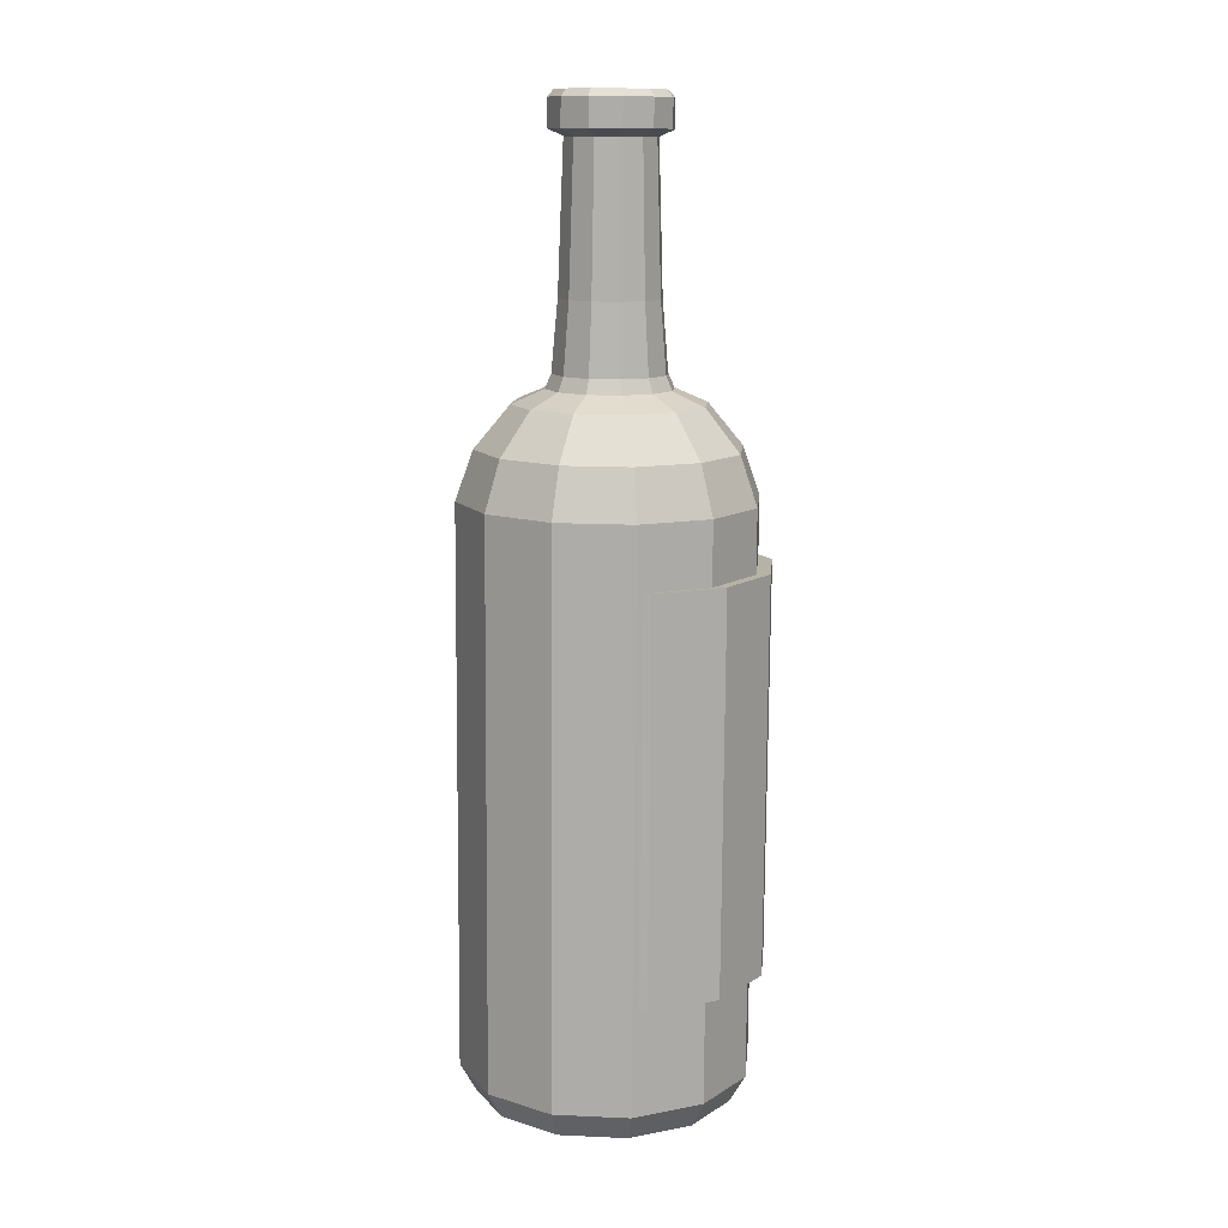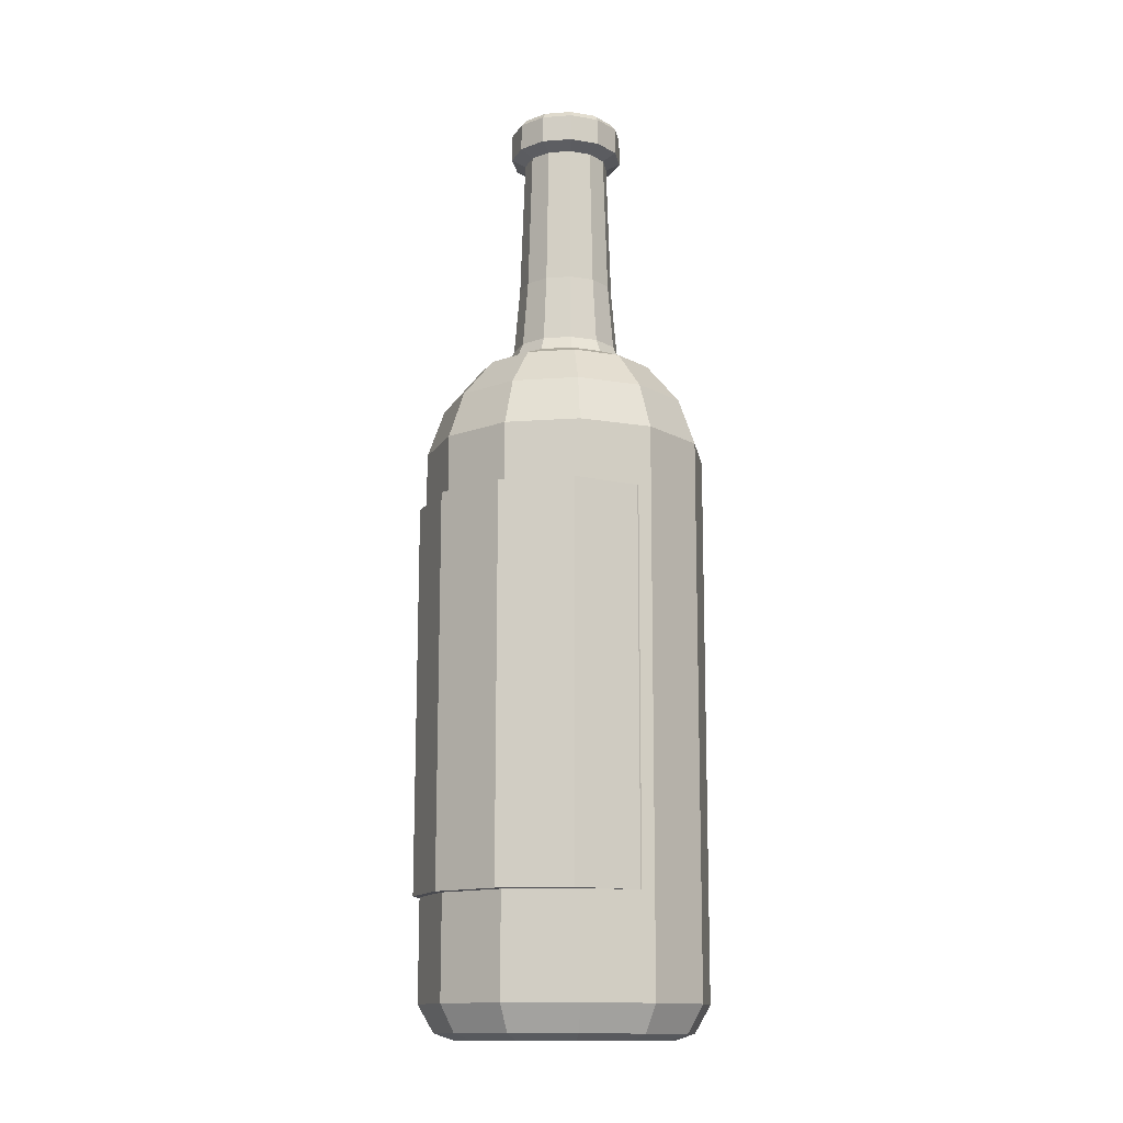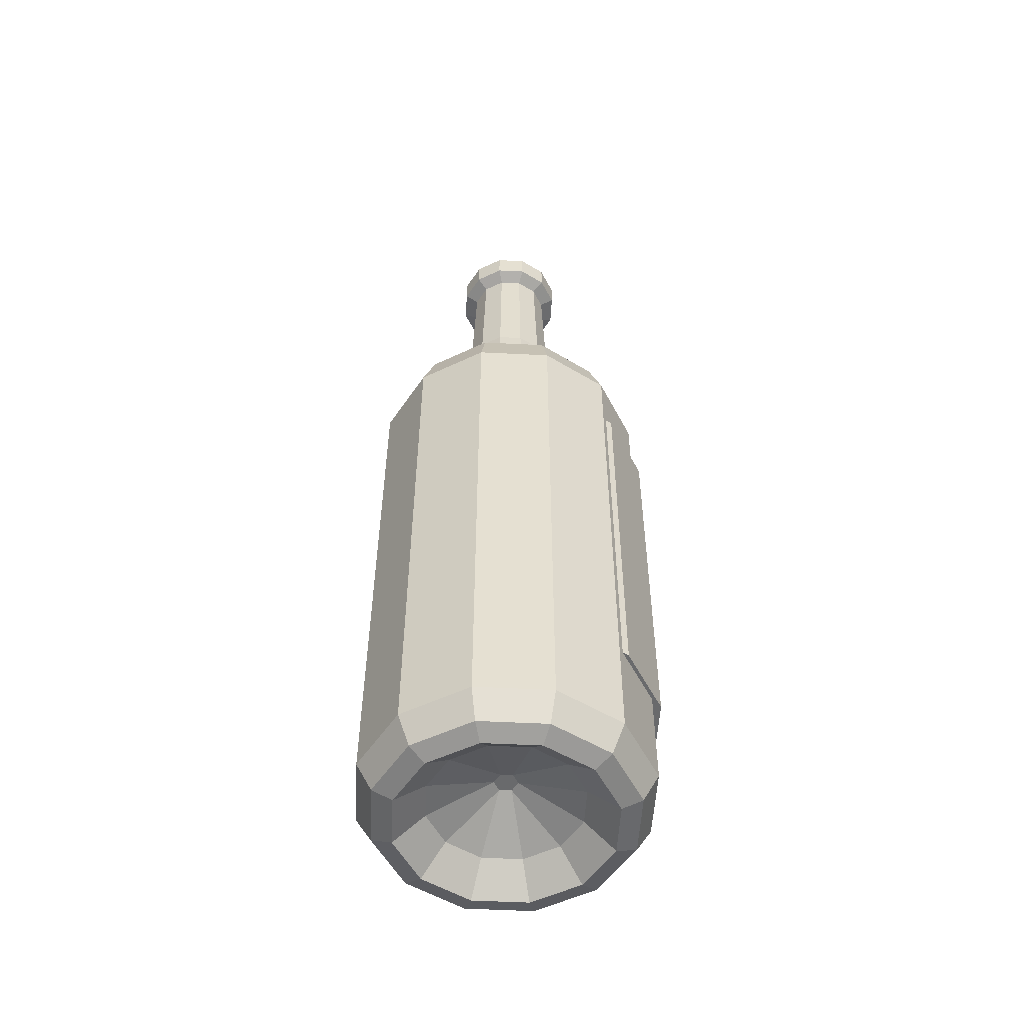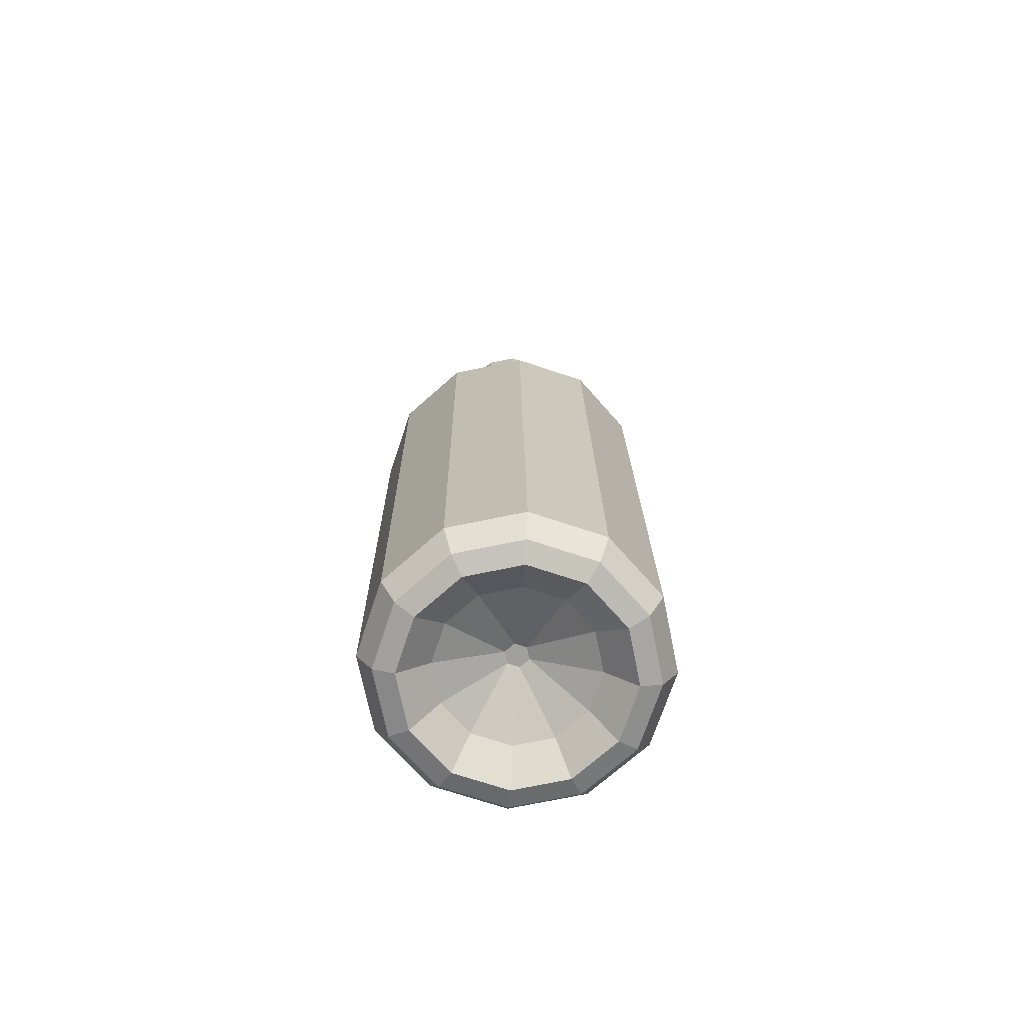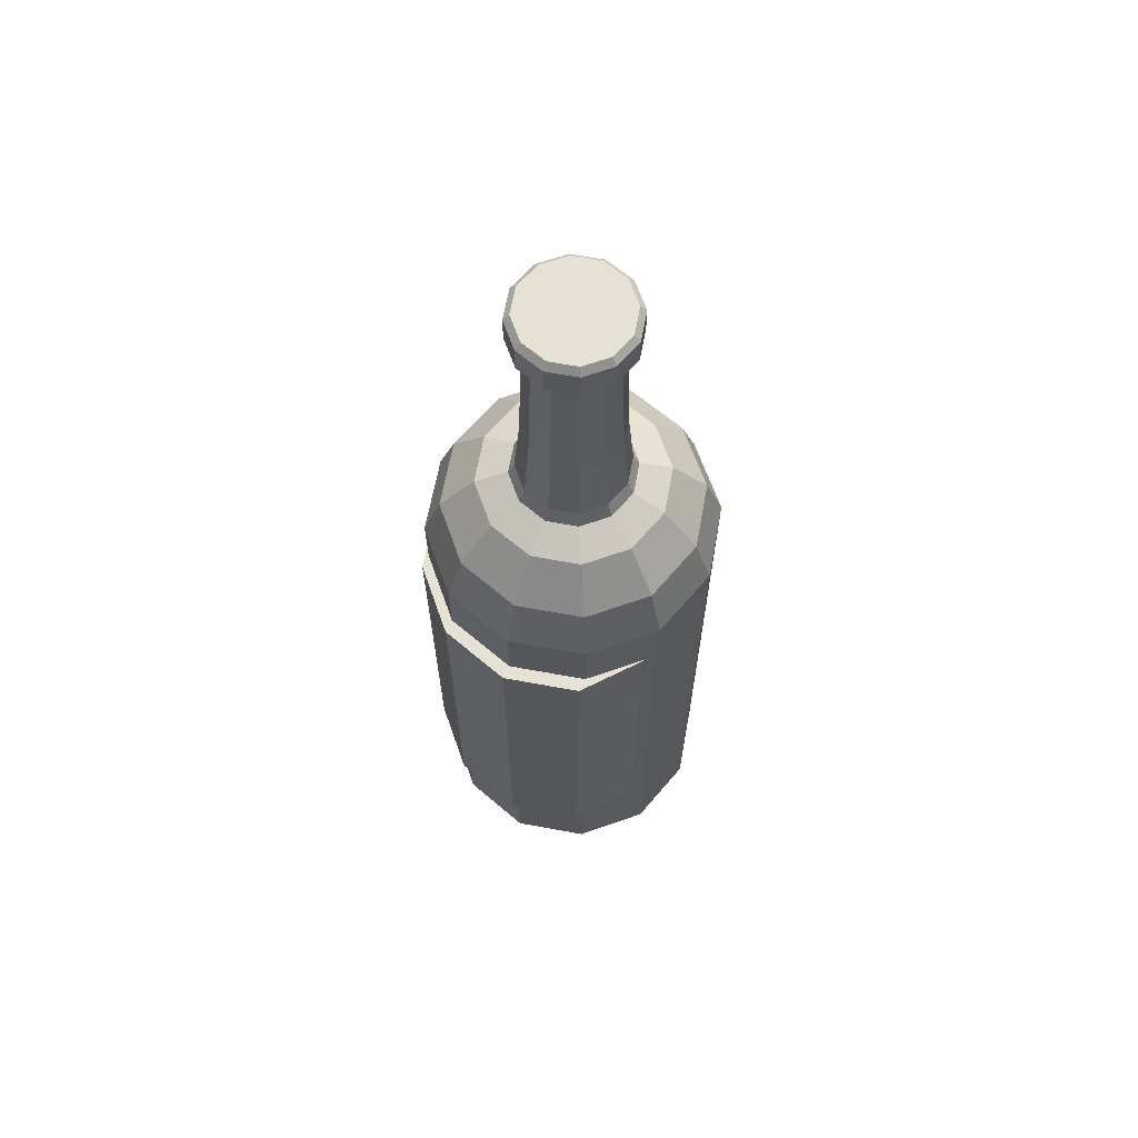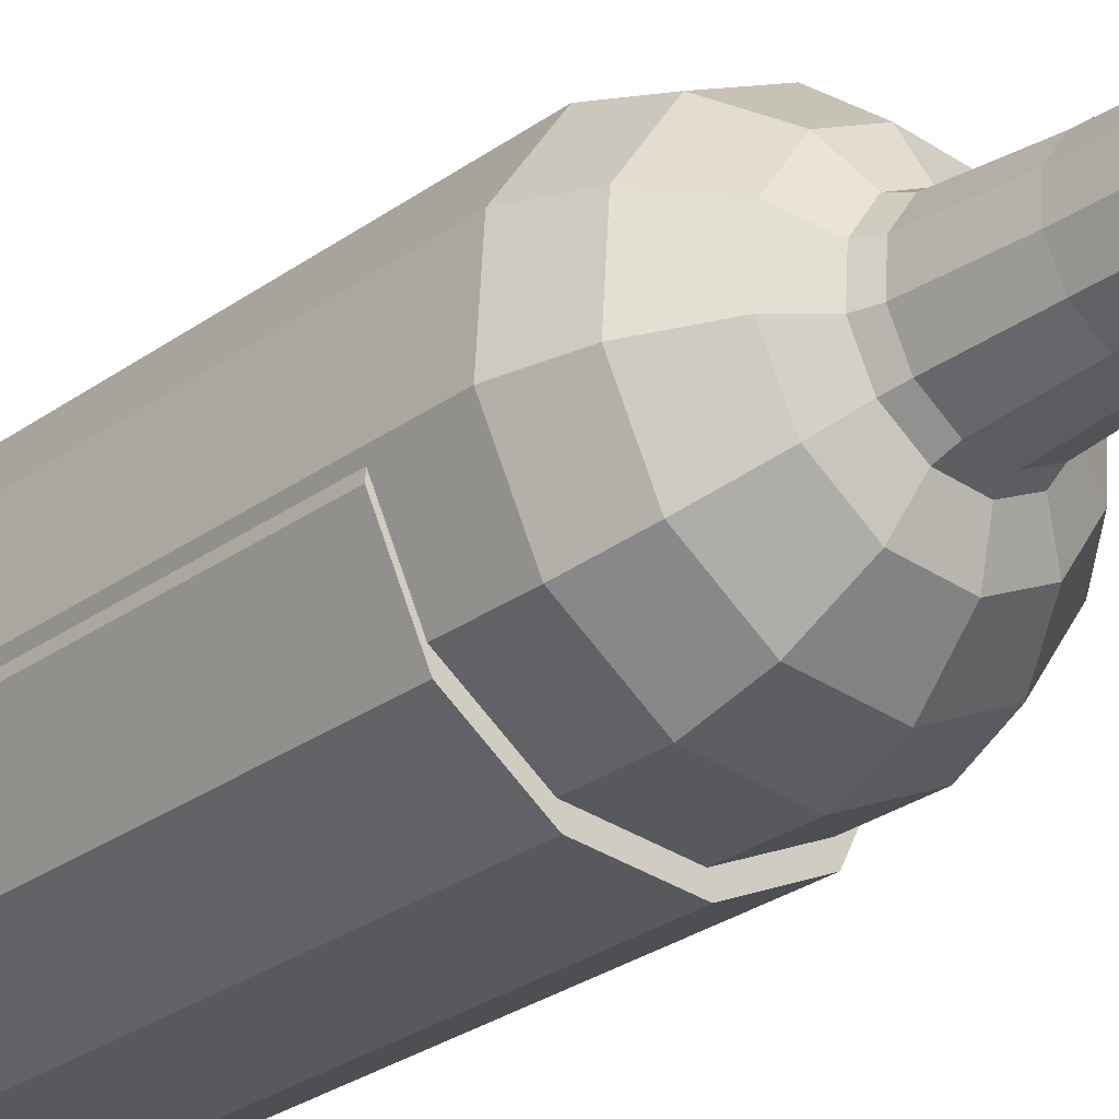
<metadata>
{"format":"obj","ext":"obj","renderer":"f3d","projection":"perspective","resolution":1024,"background":"white","views":[{"elev":12.7,"azim":91.8,"up":"+Y"},{"elev":-14.1,"azim":-143.9,"up":"+Y"},{"elev":-52.4,"azim":53.6,"up":"+Y"},{"elev":-71.3,"azim":-21.9,"up":"+Y"},{"elev":64.4,"azim":-142.9,"up":"+Y"},{"elev":-28.1,"azim":138.2,"up":"+Z"}]}
</metadata>
<code>
v 0.03453 0.1793 0.1939
v 0.1317 0.1796 0.1452
v 0.1355 -0.3904 0.1491
v 0.0383 -0.3907 0.1977
v 0.1916 0.1794 0.05445
v 0.1953 -0.3906 0.0583
v 0.198 0.1787 -0.05406
v 0.2018 -0.3913 -0.05021
v 0.1493 0.1777 -0.1513
v 0.1531 -0.3923 -0.1474
v 0.05858 0.1767 -0.2111
v 0.06236 -0.3933 -0.2072
v -0.04993 0.1759 -0.2175
v -0.04615 -0.394 -0.2137
v -0.1471 0.1756 -0.1688
v -0.1433 -0.3944 -0.165
v -0.1922 0.1759 -0.07722
v -0.1884 -0.394 -0.07336
v -0.1986 0.1766 0.03129
v -0.1948 -0.3933 0.03515
v -0.1647 0.1775 0.1276
v -0.161 -0.3925 0.1315
v -0.07398 0.1785 0.1874
v -0.07021 -0.3915 0.1913
v 0.03795 0.2694 0.2129
v 0.1351 0.2697 0.1642
v 0.1405 -0.5402 0.1697
v 0.04332 -0.5405 0.2183
v 0.195 0.2695 0.07343
v 0.2004 -0.5404 0.07891
v 0.2014 0.2688 -0.03508
v 0.2068 -0.5411 -0.0296
v 0.1528 0.2679 -0.1323
v 0.1581 -0.5421 -0.1268
v 0.06201 0.2668 -0.1921
v 0.06737 -0.5431 -0.1866
v -0.0465 0.2661 -0.1985
v -0.04114 -0.5439 -0.1931
v -0.1437 0.2658 -0.1499
v -0.1383 -0.5442 -0.1444
v -0.2035 0.266 -0.05912
v -0.1982 -0.544 -0.05364
v -0.21 0.2667 0.0494
v -0.2046 -0.5433 0.05487
v -0.1613 0.2677 0.1466
v -0.1559 -0.5423 0.1521
v -0.07056 0.2687 0.2064
v -0.06519 -0.5413 0.2119
v -0.1433 0.3377 0.1297
v -0.06321 0.3386 0.1825
v 0.1256 -0.5804 0.1528
v 0.03898 -0.5807 0.1962
v -0.1862 0.3368 0.04394
v -0.1805 0.3362 -0.05177
v -0.1277 0.336 -0.1318
v -0.04199 0.3363 -0.1748
v 0.05373 0.337 -0.1691
v 0.1338 0.3378 -0.1163
v 0.1767 0.3387 -0.03057
v 0.171 0.3393 0.06514
v 0.1182 0.3395 0.1452
v 0.03251 0.3392 0.1881
v -0.1061 0.3977 0.09594
v -0.04776 0.3983 0.1344
v -0.1374 0.3971 0.03344
v -0.1333 0.3966 -0.03634
v -0.09479 0.3965 -0.0947
v -0.03229 0.3967 -0.126
v 0.03749 0.3972 -0.1219
v 0.09584 0.3978 -0.08338
v 0.1271 0.3984 -0.02088
v 0.123 0.3989 0.04889
v 0.08452 0.399 0.1073
v 0.02202 0.3988 0.1386
v -0.07152 0.4177 0.06497
v -0.03323 0.4181 0.09021
v -0.09206 0.4173 0.02396
v -0.08934 0.417 -0.02182
v -0.06409 0.4169 -0.06011
v -0.02309 0.417 -0.08064
v 0.0227 0.4174 -0.07793
v 0.06098 0.4178 -0.05268
v 0.08152 0.4182 -0.01168
v 0.0788 0.4185 0.0341
v 0.05355 0.4186 0.07239
v 0.01255 0.4185 0.09293
v -0.06503 0.4377 0.05895
v -0.03057 0.4381 0.08167
v -0.08351 0.4373 0.02205
v -0.08106 0.4371 -0.01916
v -0.05834 0.437 -0.05362
v -0.02144 0.4371 -0.0721
v 0.01977 0.4374 -0.06965
v 0.05422 0.4378 -0.04694
v 0.07271 0.4382 -0.01003
v 0.07026 0.4384 0.03117
v 0.04754 0.4385 0.06563
v 0.01063 0.4384 0.08412
v -0.05919 0.5377 0.0525
v -0.02849 0.5381 0.07275
v -0.07566 0.5374 0.01962
v -0.07348 0.5371 -0.01709
v -0.05323 0.5371 -0.04779
v -0.02035 0.5372 -0.06426
v 0.01636 0.5374 -0.06208
v 0.04706 0.5378 -0.04184
v 0.06353 0.5381 -0.008959
v 0.06135 0.5383 0.02775
v 0.04111 0.5384 0.05846
v 0.008222 0.5383 0.07492
v -0.05527 0.7477 0.04637
v -0.02764 0.748 0.06458
v -0.07009 0.7474 0.01677
v -0.06813 0.7472 -0.01627
v -0.04991 0.7471 -0.0439
v -0.02031 0.7472 -0.05872
v 0.01273 0.7475 -0.05676
v 0.04036 0.7478 -0.03854
v 0.05518 0.7481 -0.00895
v 0.05322 0.7483 0.02409
v 0.035 0.7483 0.05172
v 0.005403 0.7482 0.06655
v -0.07116 0.7577 0.06035
v -0.03438 0.7581 0.0846
v -0.09089 0.7573 0.02096
v -0.08828 0.757 -0.02302
v -0.06403 0.7569 -0.0598
v -0.02464 0.7571 -0.07952
v 0.01934 0.7574 -0.07691
v 0.05612 0.7578 -0.05266
v 0.07585 0.7582 -0.01327
v 0.07323 0.7585 0.0307
v 0.04898 0.7585 0.06748
v 0.009592 0.7584 0.08721
v -0.07143 0.7977 0.06008
v -0.03465 0.7981 0.08433
v -0.09115 0.7973 0.02069
v -0.08854 0.797 -0.02329
v -0.06429 0.7969 -0.06007
v -0.0249 0.7971 -0.07979
v 0.01908 0.7974 -0.07718
v 0.05585 0.7978 -0.05294
v 0.07558 0.7982 -0.01355
v 0.07297 0.7984 0.03043
v 0.04872 0.7985 0.06721
v 0.009327 0.7984 0.08694
v -0.06513 0.8077 0.05436
v -0.03203 0.8081 0.07619
v -0.08288 0.8073 0.01891
v -0.08053 0.8071 -0.02067
v -0.05871 0.807 -0.05377
v -0.02326 0.8071 -0.07153
v 0.01632 0.8074 -0.06918
v 0.04942 0.8078 -0.04735
v 0.06718 0.8081 -0.0119
v 0.06483 0.8084 0.02768
v 0.043 0.8085 0.06078
v 0.00755 0.8083 0.07853
v 0.1789 -0.5806 0.07196
v 0.1846 -0.5812 -0.02473
v 0.1413 -0.5821 -0.1113
v 0.06041 -0.583 -0.1646
v -0.03627 -0.5837 -0.1704
v -0.1229 -0.584 -0.127
v -0.1762 -0.5838 -0.04614
v -0.1819 -0.5832 0.05054
v -0.1386 -0.5823 0.1371
v -0.0577 -0.5814 0.1905
v 0.1056 -0.5907 0.1303
v 0.03299 -0.591 0.1667
v 0.1504 -0.5909 0.06251
v 0.1552 -0.5914 -0.0186
v 0.1188 -0.5921 -0.09124
v 0.05096 -0.5929 -0.136
v -0.03014 -0.5935 -0.1408
v -0.1028 -0.5937 -0.1044
v -0.1475 -0.5935 -0.03656
v -0.1523 -0.593 0.04454
v -0.1159 -0.5923 0.1172
v -0.04812 -0.5915 0.1619
v 0.07561 -0.5511 0.09656
v 0.02371 -0.5513 0.1226
v 0.1076 -0.5513 0.04809
v 0.111 -0.5516 -0.009853
v 0.08502 -0.5522 -0.06176
v 0.03655 -0.5527 -0.09371
v -0.02139 -0.5531 -0.09715
v -0.0733 -0.5533 -0.07115
v -0.1053 -0.5532 -0.02269
v -0.1087 -0.5528 0.03526
v -0.0827 -0.5523 0.08716
v -0.03424 -0.5517 0.1191
v 0.00857 -0.5121 0.02776
v 0.01801 -0.5121 0.01345
v 0.01033 -0.5122 -0.001883
v -0.006786 -0.5124 -0.002899
v -0.01622 -0.5123 0.01142
v -0.008546 -0.5122 0.02675
o group1080304512
g mesh1080304512
f 4 3 2 1
f 3 6 5 2
f 6 8 7 5
f 8 10 9 7
f 10 12 11 9
f 12 14 13 11
f 14 16 15 13
f 16 18 17 15
f 18 20 19 17
f 20 22 21 19
f 22 24 23 21
f 24 4 1 23
f 1 2 5 7 9 11 13 15 17 19 21 23
f 24 22 20 18 16 14 12 10 8 6 3 4
f 28 27 26 25
f 27 30 29 26
f 30 32 31 29
f 32 34 33 31
f 34 36 35 33
f 36 38 37 35
f 38 40 39 37
f 40 42 41 39
f 42 44 43 41
f 44 46 45 43
f 46 48 47 45
f 48 28 25 47
f 50 49 45 47
f 52 51 27 28
f 49 53 43 45
f 53 54 41 43
f 54 55 39 41
f 55 56 37 39
f 56 57 35 37
f 57 58 33 35
f 58 59 31 33
f 59 60 29 31
f 60 61 26 29
f 61 62 25 26
f 62 50 47 25
f 64 63 49 50
f 63 65 53 49
f 65 66 54 53
f 66 67 55 54
f 67 68 56 55
f 68 69 57 56
f 69 70 58 57
f 70 71 59 58
f 71 72 60 59
f 72 73 61 60
f 73 74 62 61
f 74 64 50 62
f 76 75 63 64
f 75 77 65 63
f 77 78 66 65
f 78 79 67 66
f 79 80 68 67
f 80 81 69 68
f 81 82 70 69
f 82 83 71 70
f 83 84 72 71
f 84 85 73 72
f 85 86 74 73
f 86 76 64 74
f 88 87 75 76
f 87 89 77 75
f 89 90 78 77
f 90 91 79 78
f 91 92 80 79
f 92 93 81 80
f 93 94 82 81
f 94 95 83 82
f 95 96 84 83
f 96 97 85 84
f 97 98 86 85
f 98 88 76 86
f 100 99 87 88
f 99 101 89 87
f 101 102 90 89
f 102 103 91 90
f 103 104 92 91
f 104 105 93 92
f 105 106 94 93
f 106 107 95 94
f 107 108 96 95
f 108 109 97 96
f 109 110 98 97
f 110 100 88 98
f 51 159 30 27
f 159 160 32 30
f 160 161 34 32
f 161 162 36 34
f 162 163 38 36
f 163 164 40 38
f 164 165 42 40
f 165 166 44 42
f 166 167 46 44
f 167 168 48 46
f 168 52 28 48
f 170 169 51 52
f 169 171 159 51
f 171 172 160 159
f 172 173 161 160
f 173 174 162 161
f 174 175 163 162
f 175 176 164 163
f 176 177 165 164
f 177 178 166 165
f 178 179 167 166
f 179 180 168 167
f 180 170 52 168
f 182 181 169 170
f 181 183 171 169
f 183 184 172 171
f 184 185 173 172
f 185 186 174 173
f 186 187 175 174
f 187 188 176 175
f 188 189 177 176
f 189 190 178 177
f 190 191 179 178
f 191 192 180 179
f 192 182 170 180
f 193 181 182
f 193 194 183 181
f 194 184 183
f 194 195 185 184
f 195 186 185
f 195 196 187 186
f 196 188 187
f 196 197 189 188
f 197 190 189
f 197 198 191 190
f 198 192 191
f 198 193 182 192
f 198 197 196 195 194 193
f 112 111 99 100
f 111 113 101 99
f 113 114 102 101
f 114 115 103 102
f 115 116 104 103
f 116 117 105 104
f 117 118 106 105
f 118 119 107 106
f 119 120 108 107
f 120 121 109 108
f 121 122 110 109
f 122 112 100 110
f 124 123 111 112
f 123 125 113 111
f 125 126 114 113
f 126 127 115 114
f 127 128 116 115
f 128 129 117 116
f 129 130 118 117
f 130 131 119 118
f 131 132 120 119
f 132 133 121 120
f 133 134 122 121
f 134 124 112 122
f 136 135 123 124
f 135 137 125 123
f 137 138 126 125
f 138 139 127 126
f 139 140 128 127
f 140 141 129 128
f 141 142 130 129
f 142 143 131 130
f 143 144 132 131
f 144 145 133 132
f 145 146 134 133
f 146 136 124 134
f 148 147 135 136
f 147 149 137 135
f 149 150 138 137
f 150 151 139 138
f 151 152 140 139
f 152 153 141 140
f 153 154 142 141
f 154 155 143 142
f 155 156 144 143
f 156 157 145 144
f 157 158 146 145
f 158 148 136 146
f 158 157 156 155 154 153 152 151 150 149 147 148

</code>
